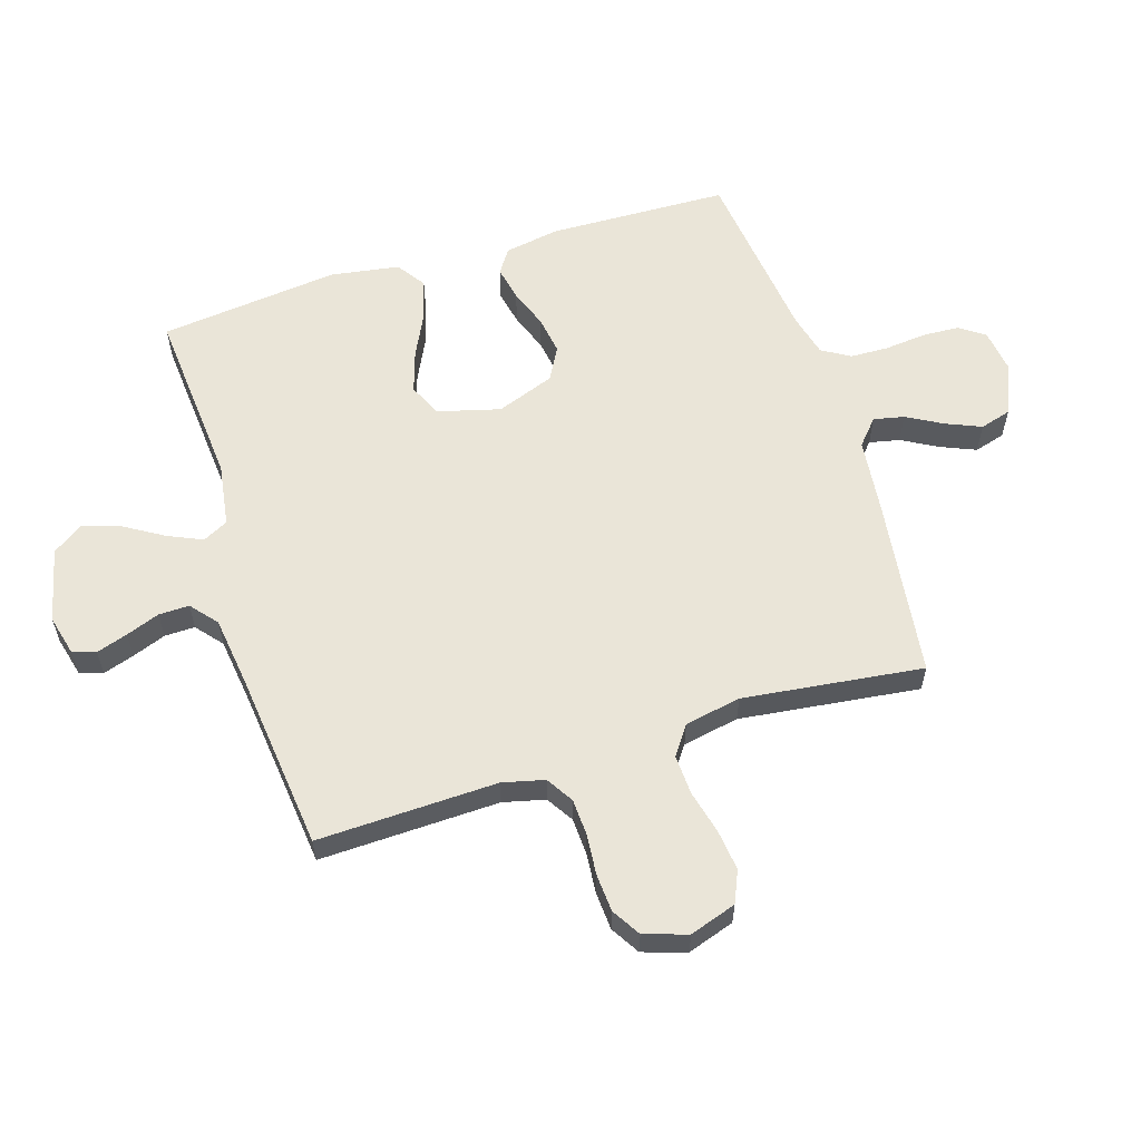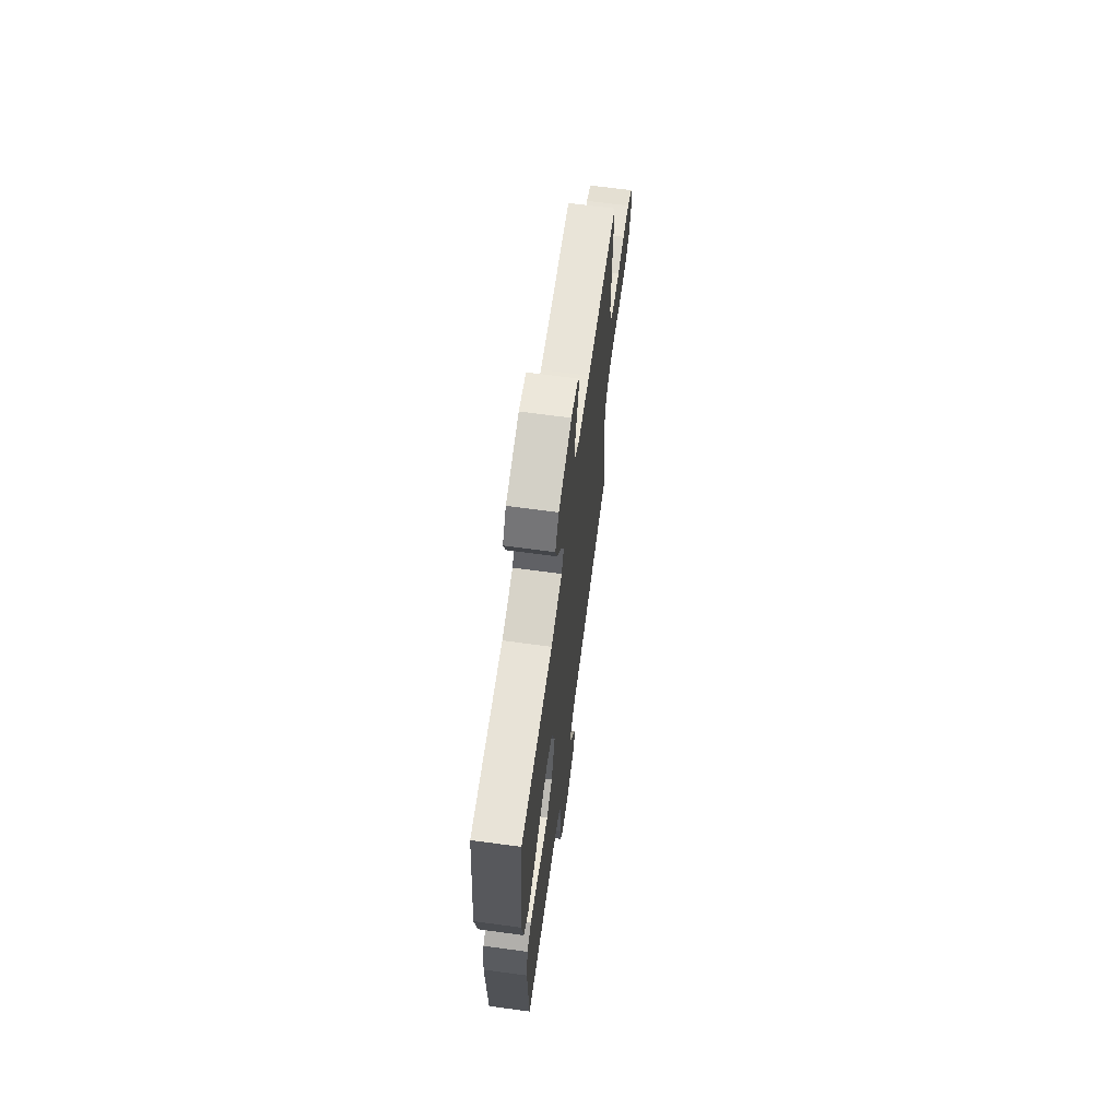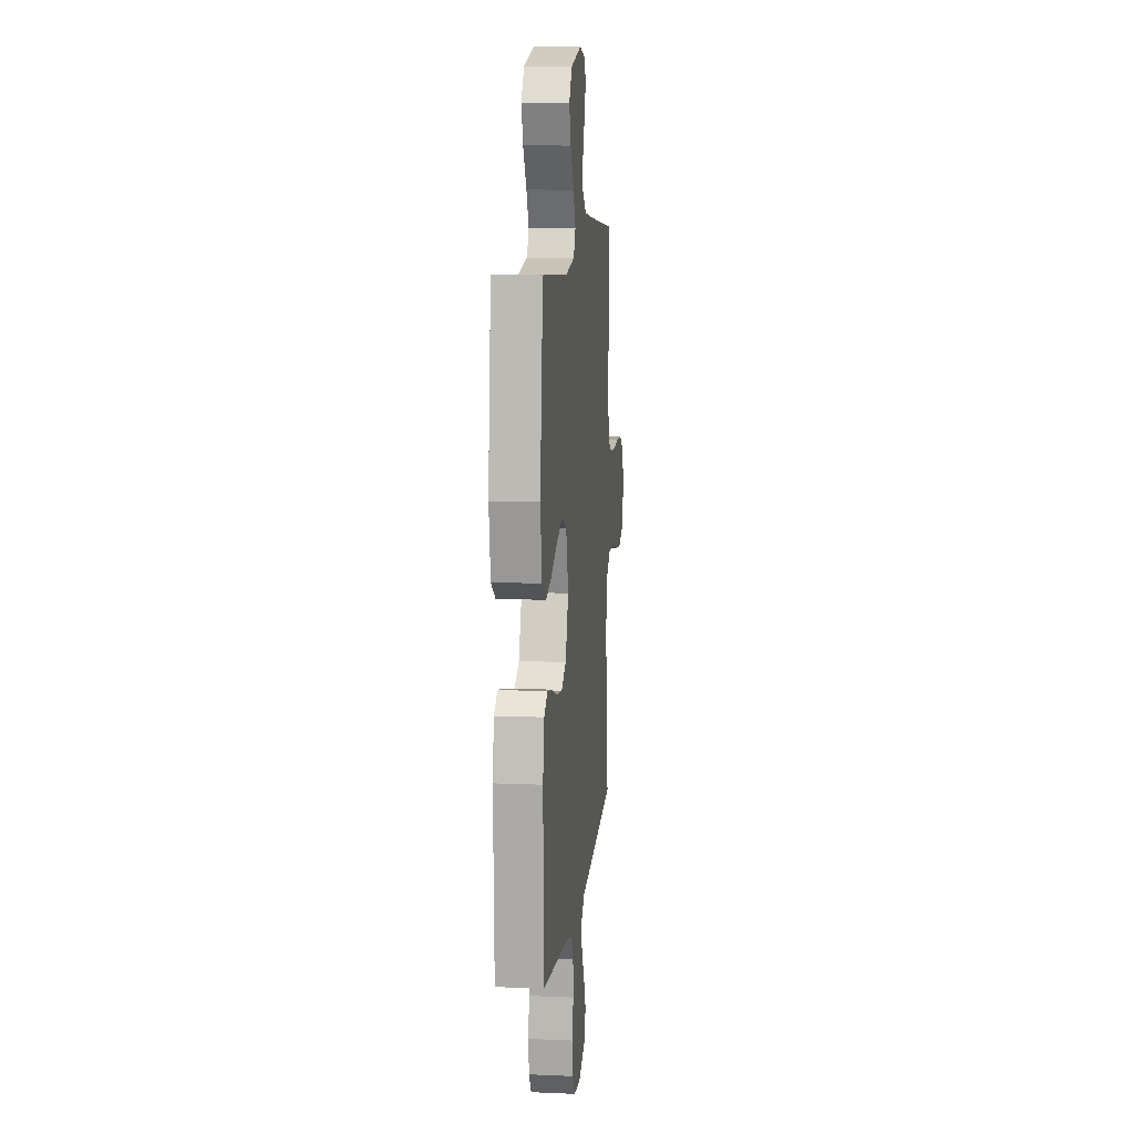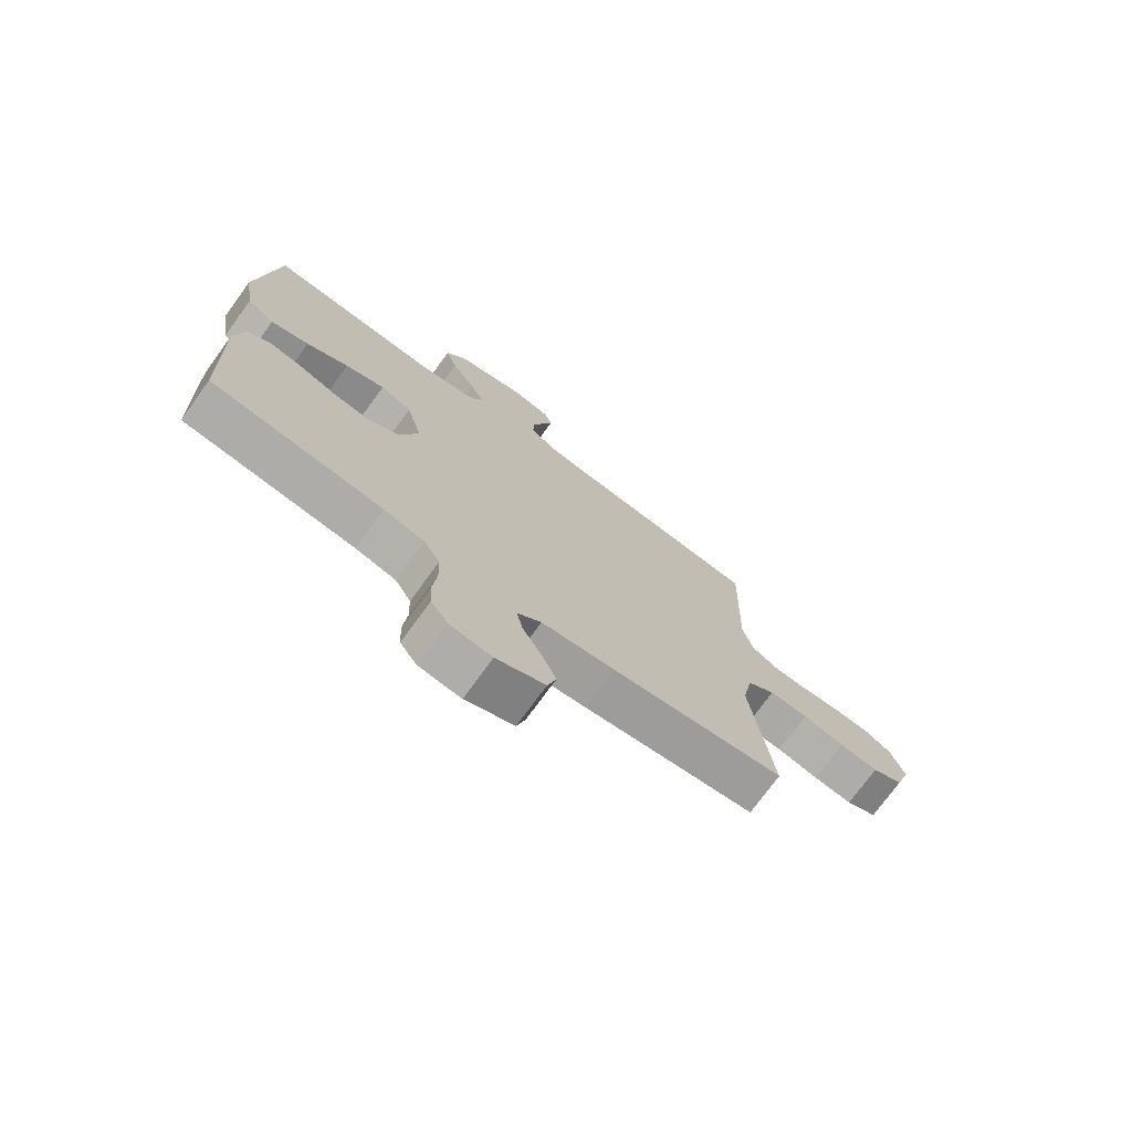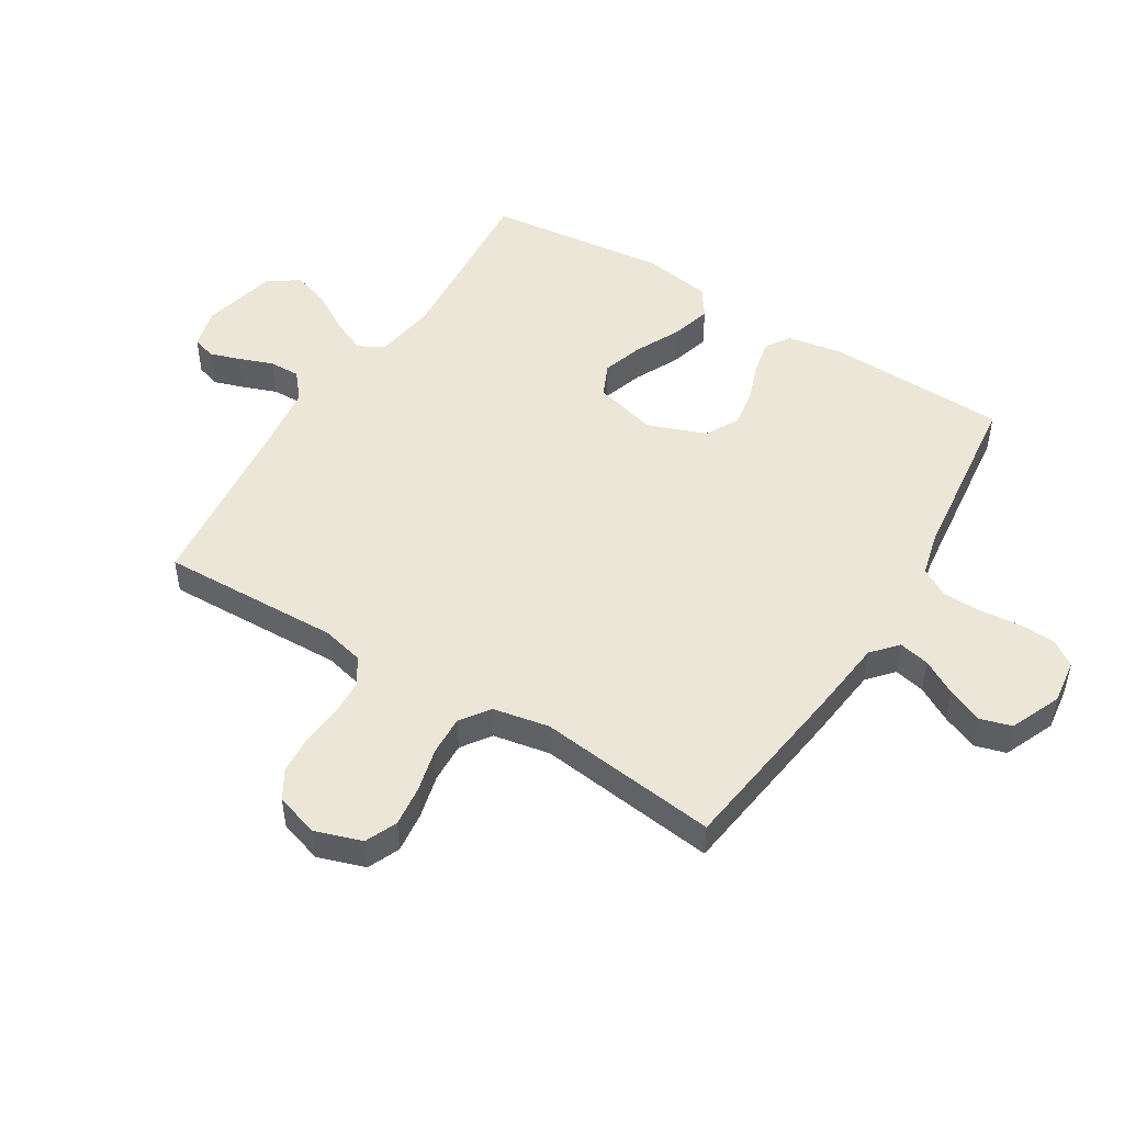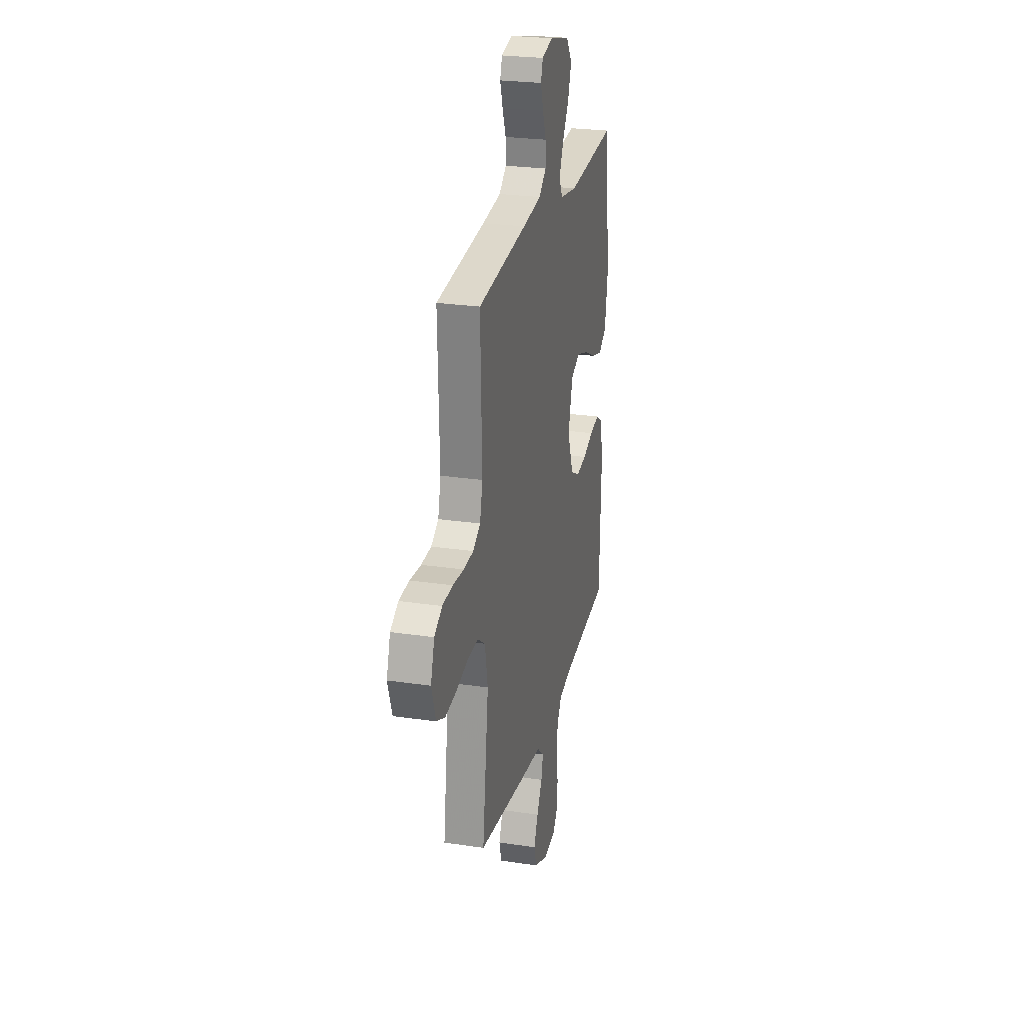
<metadata>
{"format":"obj","ext":"obj","renderer":"f3d","projection":"perspective","resolution":1024,"background":"white","views":[{"elev":59.2,"azim":72.6,"up":"+Y"},{"elev":67.2,"azim":-82.3,"up":"+Z"},{"elev":11.3,"azim":-84.0,"up":"+Z"},{"elev":-74.1,"azim":-36.0,"up":"+Z"},{"elev":49.2,"azim":121.7,"up":"+Y"},{"elev":25.5,"azim":103.5,"up":"+Z"}]}
</metadata>
<code>
v 0.5 0.07 0.5
v 0.491 0.07 0.2
v 0.508 0.07 0.13
v 0.553 0.07 0.102
v 0.614 0.07 0.099
v 0.682 0.07 0.105
v 0.745 0.07 0.101
v 0.793 0.07 0.072
v 0.816 0.07 0
v 0.79 0.07 -0.078
v 0.737 0.07 -0.101
v 0.669 0.07 -0.093
v 0.596 0.07 -0.075
v 0.529 0.07 -0.072
v 0.481 0.07 -0.106
v 0.463 0.07 -0.2
v 0.5 0.07 -0.5
v 0.2 0.07 -0.539
v 0.073 0.07 -0.553
v 0.031 0.07 -0.59
v 0.042 0.07 -0.641
v 0.075 0.07 -0.7
v 0.1 0.07 -0.759
v 0.085 0.07 -0.811
v 0 0.07 -0.847
v -0.074 0.07 -0.837
v -0.103 0.07 -0.795
v -0.106 0.07 -0.734
v -0.099 0.07 -0.665
v -0.101 0.07 -0.601
v -0.129 0.07 -0.554
v -0.2 0.07 -0.536
v -0.5 0.07 -0.5
v -0.509 0.07 -0.2
v -0.493 0.07 -0.108
v -0.453 0.07 -0.081
v -0.395 0.07 -0.093
v -0.33 0.07 -0.117
v -0.266 0.07 -0.127
v -0.211 0.07 -0.097
v -0.175 0.07 0
v -0.203 0.07 0.104
v -0.258 0.07 0.129
v -0.327 0.07 0.107
v -0.401 0.07 0.071
v -0.468 0.07 0.052
v -0.516 0.07 0.085
v -0.534 0.07 0.2
v -0.5 0.07 0.5
v -0.2 0.07 0.476
v -0.095 0.07 0.492
v -0.073 0.07 0.534
v -0.099 0.07 0.592
v -0.139 0.07 0.658
v -0.159 0.07 0.72
v -0.124 0.07 0.771
v 0 0.07 0.8
v 0.067 0.07 0.783
v 0.08 0.07 0.744
v 0.063 0.07 0.692
v 0.042 0.07 0.636
v 0.041 0.07 0.585
v 0.085 0.07 0.548
v 0.2 0.07 0.533
v 0.5 0 0.5
v 0.491 0 0.2
v 0.508 0 0.13
v 0.553 0 0.102
v 0.614 0 0.099
v 0.682 0 0.105
v 0.745 0 0.101
v 0.793 0 0.072
v 0.816 0 0
v 0.79 0 -0.078
v 0.737 0 -0.101
v 0.669 0 -0.093
v 0.596 0 -0.075
v 0.529 0 -0.072
v 0.481 0 -0.106
v 0.463 0 -0.2
v 0.5 0 -0.5
v 0.2 0 -0.539
v 0.073 0 -0.553
v 0.031 0 -0.59
v 0.042 0 -0.641
v 0.075 0 -0.7
v 0.1 0 -0.759
v 0.085 0 -0.811
v 0 0 -0.847
v -0.074 0 -0.837
v -0.103 0 -0.795
v -0.106 0 -0.734
v -0.099 0 -0.665
v -0.101 0 -0.601
v -0.129 0 -0.554
v -0.2 0 -0.536
v -0.5 0 -0.5
v -0.509 0 -0.2
v -0.493 0 -0.108
v -0.453 0 -0.081
v -0.395 0 -0.093
v -0.33 0 -0.117
v -0.266 0 -0.127
v -0.211 0 -0.097
v -0.175 0 0
v -0.203 0 0.104
v -0.258 0 0.129
v -0.327 0 0.107
v -0.401 0 0.071
v -0.468 0 0.052
v -0.516 0 0.085
v -0.534 0 0.2
v -0.5 0 0.5
v -0.2 0 0.476
v -0.095 0 0.492
v -0.073 0 0.534
v -0.099 0 0.592
v -0.139 0 0.658
v -0.159 0 0.72
v -0.124 0 0.771
v 0 0 0.8
v 0.067 0 0.783
v 0.08 0 0.744
v 0.063 0 0.692
v 0.042 0 0.636
v 0.041 0 0.585
v 0.085 0 0.548
v 0.2 0 0.533
f 58 59 60 61
f 56 57 58 61
f 56 61 62
f 53 54 55 56
f 52 53 56 62
f 51 52 62 63
f 47 48 49 50
f 47 50 51
f 44 45 46 47
f 43 44 47 51
f 42 43 51 63
f 35 36 37 38
f 35 38 39
f 32 33 34 35
f 31 32 35 39
f 30 31 39 40
f 26 27 28 29
f 26 29 30
f 25 26 30
f 21 22 23 24
f 21 24 25 30
f 16 17 18 19
f 15 16 19 20
f 10 11 12 13
f 10 13 14
f 9 10 14
f 8 9 14
f 5 6 7 8
f 4 5 8 14
f 3 4 14 15
f 64 1 2
f 41 42 63 64
f 20 21 30 40
f 20 40 41 64
f 15 20 64
f 2 3 15 64
f 125 124 123 122
f 125 122 121 120
f 126 125 120
f 120 119 118 117
f 126 120 117 116
f 127 126 116 115
f 114 113 112 111
f 115 114 111
f 111 110 109 108
f 115 111 108 107
f 127 115 107 106
f 102 101 100 99
f 103 102 99
f 99 98 97 96
f 103 99 96 95
f 104 103 95 94
f 93 92 91 90
f 94 93 90
f 94 90 89
f 88 87 86 85
f 94 89 88 85
f 83 82 81 80
f 84 83 80 79
f 77 76 75 74
f 78 77 74
f 78 74 73
f 78 73 72
f 72 71 70 69
f 78 72 69 68
f 79 78 68 67
f 66 65 128
f 128 127 106 105
f 104 94 85 84
f 128 105 104 84
f 128 84 79
f 128 79 67 66
f 1 65 66 2
f 2 66 67 3
f 3 67 68 4
f 4 68 69 5
f 5 69 70 6
f 6 70 71 7
f 7 71 72 8
f 8 72 73 9
f 9 73 74 10
f 10 74 75 11
f 11 75 76 12
f 12 76 77 13
f 13 77 78 14
f 14 78 79 15
f 15 79 80 16
f 16 80 81 17
f 17 81 82 18
f 18 82 83 19
f 19 83 84 20
f 20 84 85 21
f 21 85 86 22
f 22 86 87 23
f 23 87 88 24
f 24 88 89 25
f 25 89 90 26
f 26 90 91 27
f 27 91 92 28
f 28 92 93 29
f 29 93 94 30
f 30 94 95 31
f 31 95 96 32
f 32 96 97 33
f 33 97 98 34
f 34 98 99 35
f 35 99 100 36
f 36 100 101 37
f 37 101 102 38
f 38 102 103 39
f 39 103 104 40
f 40 104 105 41
f 41 105 106 42
f 42 106 107 43
f 43 107 108 44
f 44 108 109 45
f 45 109 110 46
f 46 110 111 47
f 47 111 112 48
f 48 112 113 49
f 49 113 114 50
f 50 114 115 51
f 51 115 116 52
f 52 116 117 53
f 53 117 118 54
f 54 118 119 55
f 55 119 120 56
f 56 120 121 57
f 57 121 122 58
f 58 122 123 59
f 59 123 124 60
f 60 124 125 61
f 61 125 126 62
f 62 126 127 63
f 63 127 128 64
f 64 128 65 1

</code>
